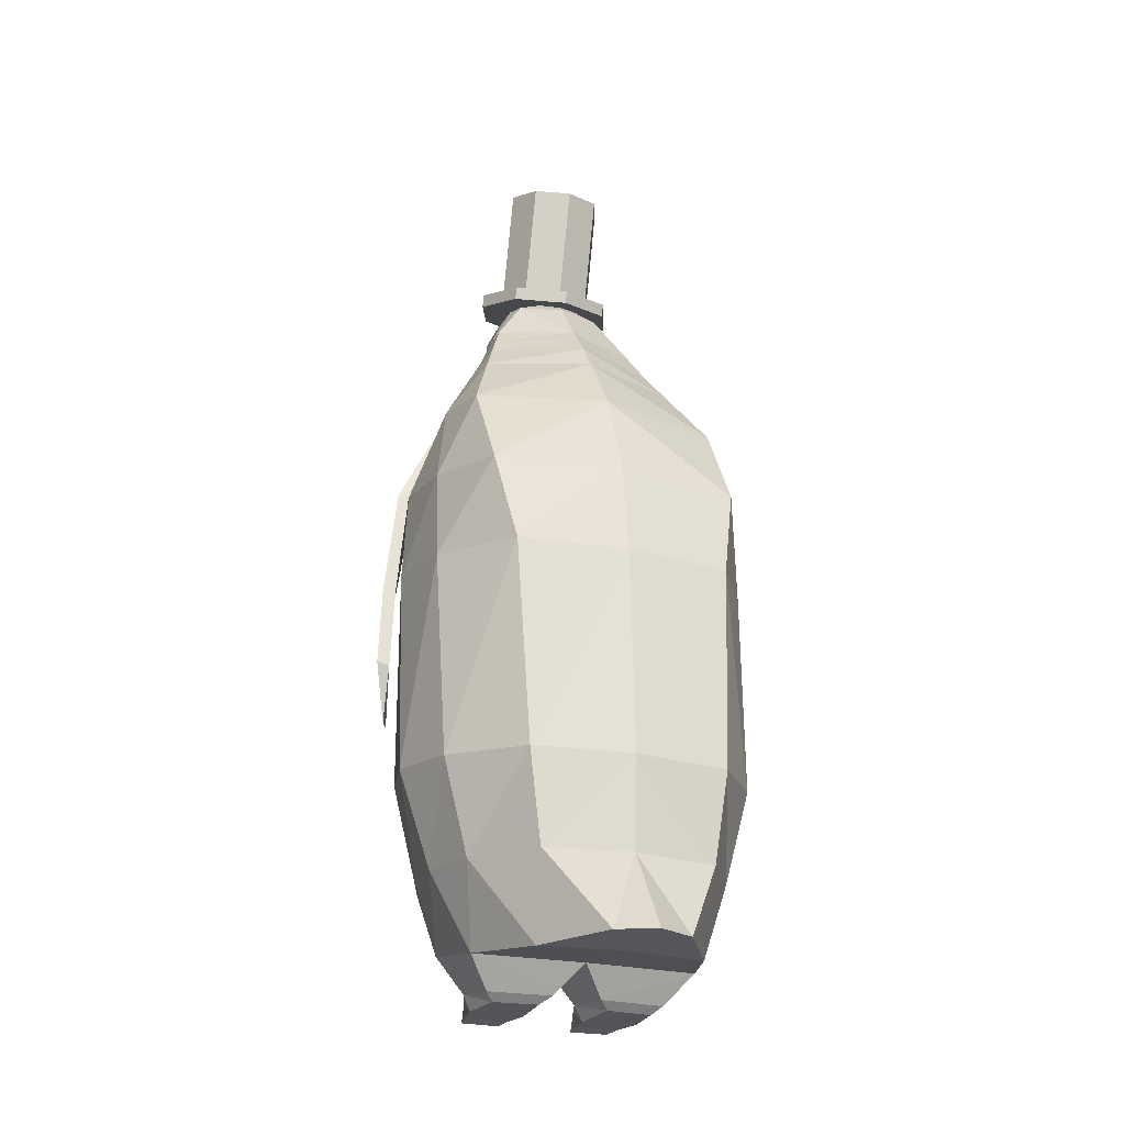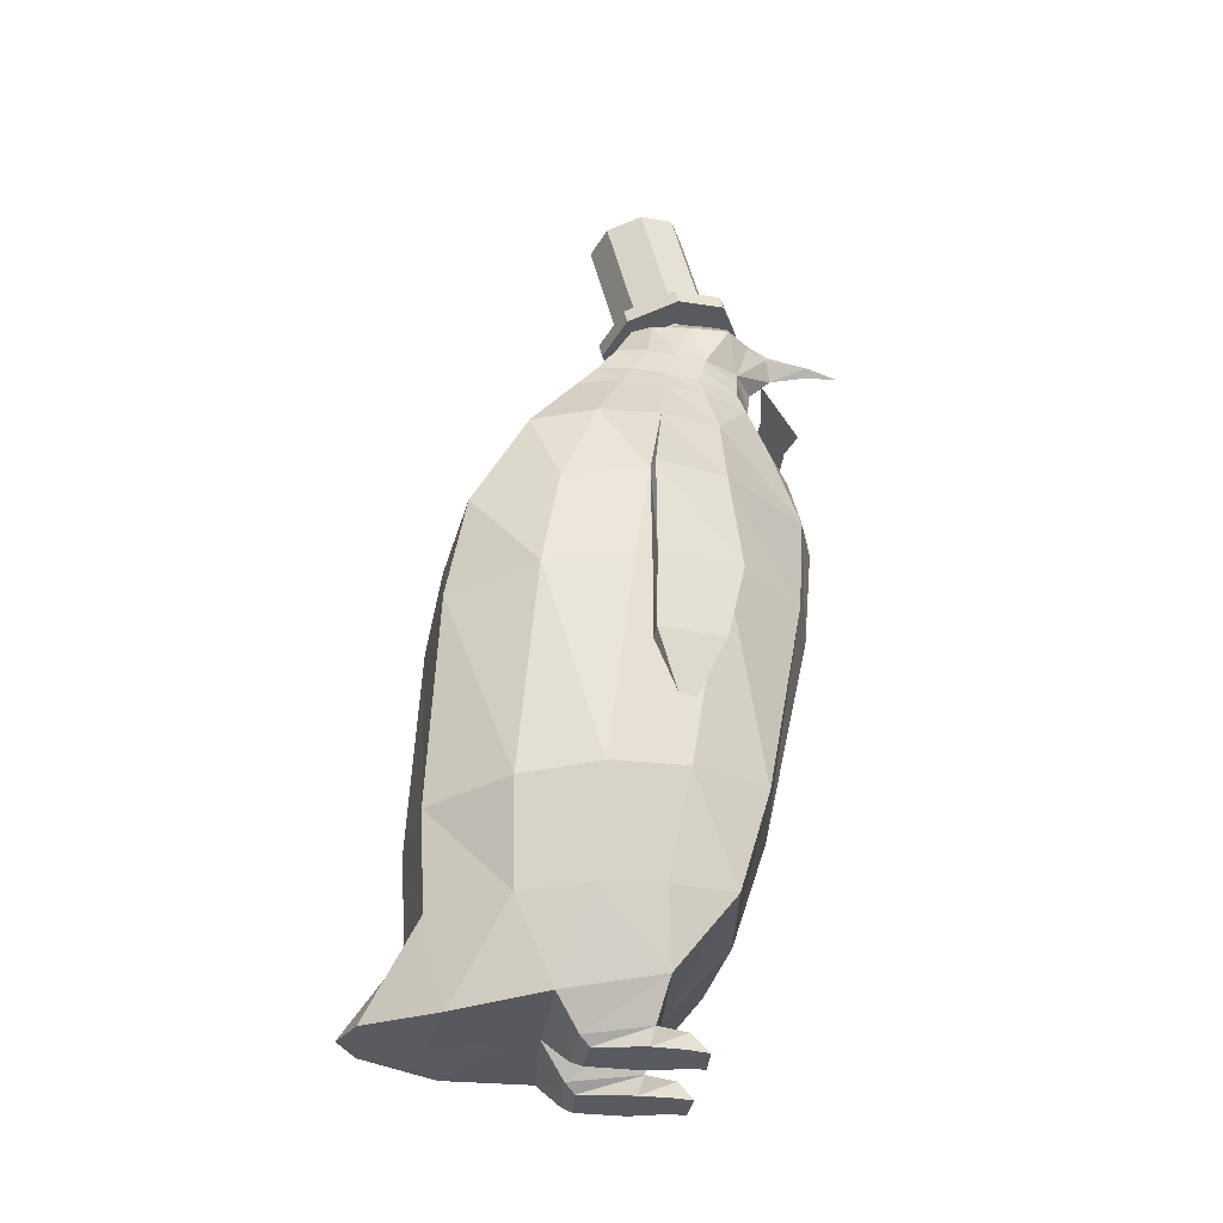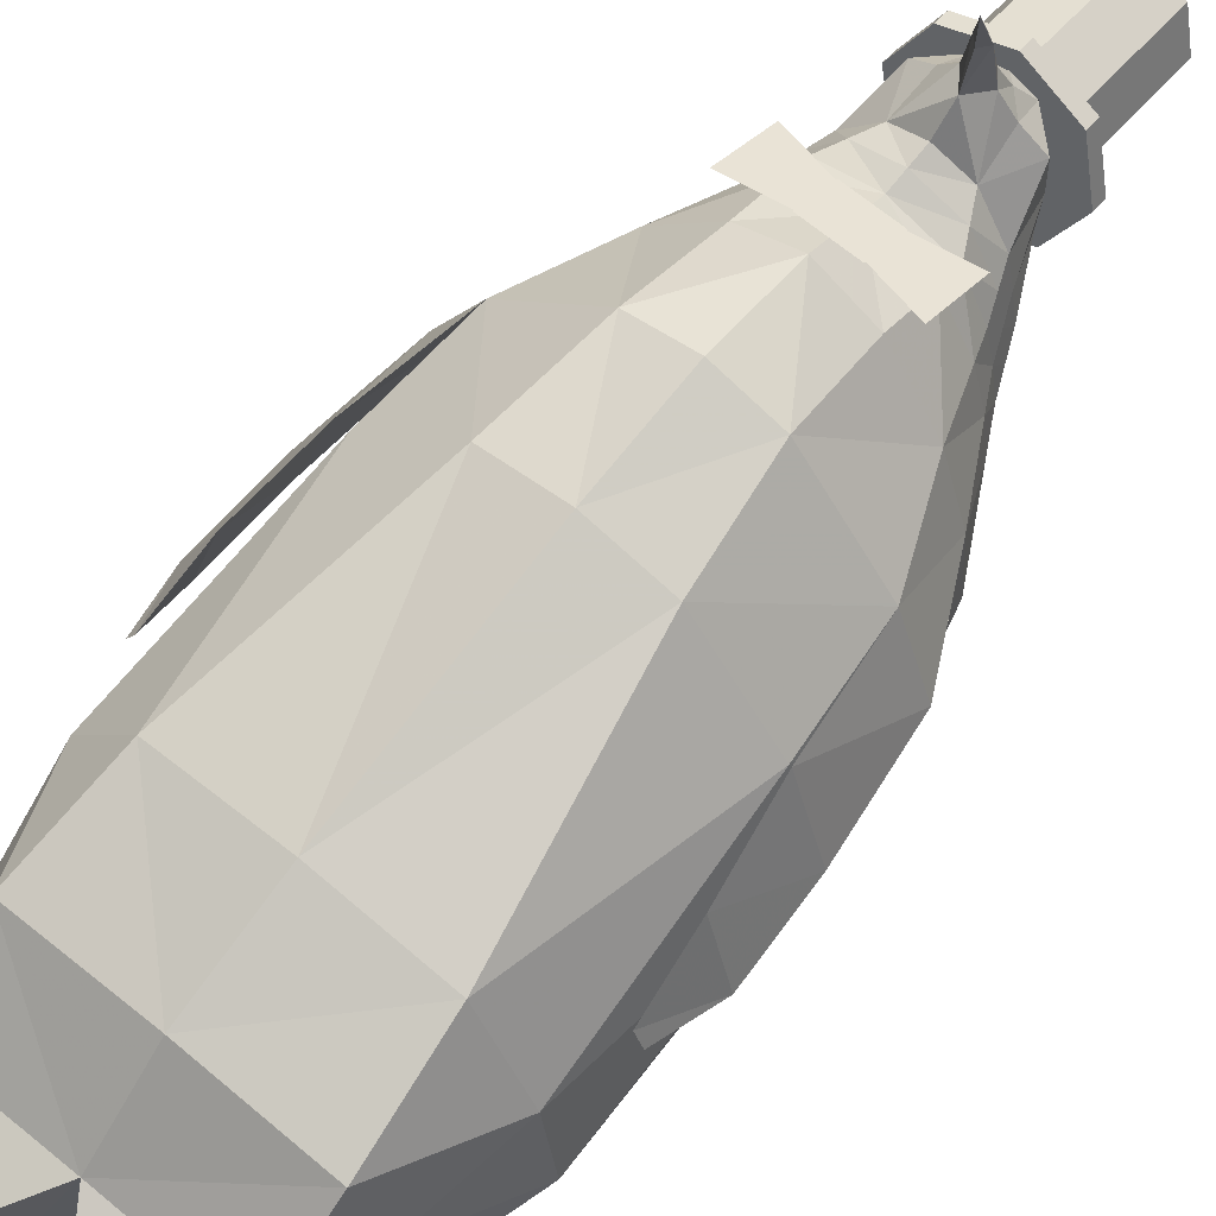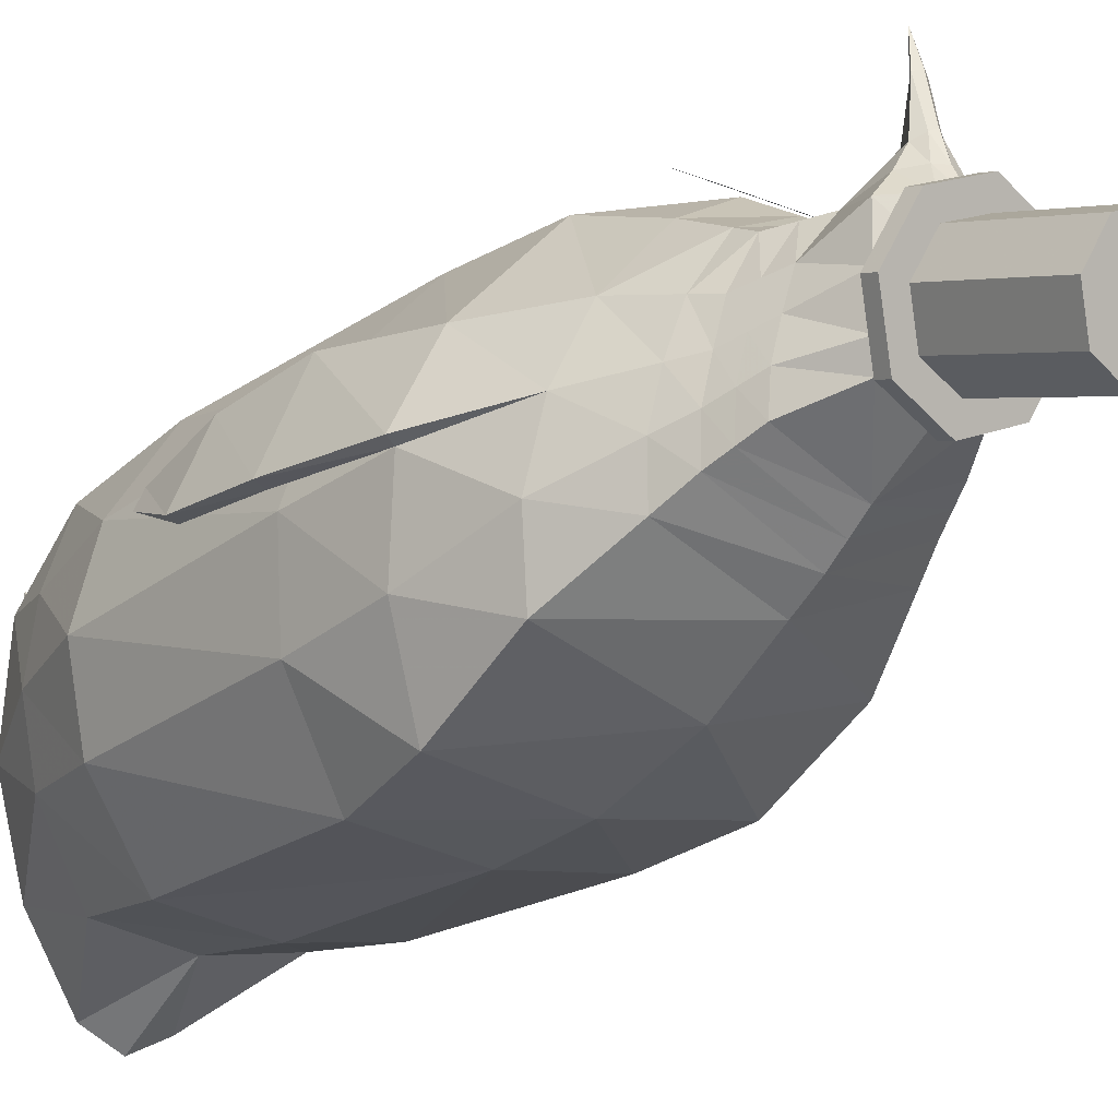
<metadata>
{"format":"obj","ext":"obj","renderer":"f3d","projection":"perspective","resolution":1024,"background":"white","views":[{"elev":-24.3,"azim":158.8,"up":"+Y"},{"elev":-31.8,"azim":-95.9,"up":"+Y"},{"elev":68.8,"azim":39.3,"up":"+Z"},{"elev":-17.5,"azim":140.0,"up":"+Z"}]}
</metadata>
<code>
o polySurface3.001_Mesh
v 0 -0.6026 -0.3383
v 0 -0.431 -0.3497
v 0 -0.03872 -0.3294
v 0 0.1339 -0.3044
v 0 0.3099 -0.2375
v 0 0.3748 0.3318
v 0 0.2151 0.367
v 0 0.02554 0.3503
v 0 -0.3763 0.2632
v 0 -0.5702 0.2001
v 0 0.4892 -0.1163
v -0.001661 0.5038 0.2592
v 0 -0.7072 0.08078
v 0 -0.7402 -0.1145
v 0 -0.7596 -0.2935
v 0 -0.7565 -0.44
v 0 0.5578 -0.06029
v -0.001661 0.5745 0.2652
v 0 0.6128 0.3069
v 0 0.6426 -0.001613
v 0 0.6291 0.44
v 0 0.674 0.03367
v 0 0.7088 0.08375
v 0 0.7187 0.1406
v 0 0.7096 0.2194
v 0 0.6674 0.3117
v 0 0.6499 0.3823
v 0 0.6286 0.3778
v 0 0.6831 0.2656
v 0.1602 -0.6026 -0.3132
v 0.1841 -0.431 -0.3236
v 0.2036 -0.03872 -0.3051
v 0.2369 0.1339 -0.2698
v 0.2402 0.3099 -0.1689
v 0.0949 0.3748 0.2816
v 0.1039 0.2151 0.3343
v 0.1277 0.02554 0.3187
v 0.2012 -0.3763 0.2388
v 0.2196 -0.5702 0.1809
v 0.2604 -0.5783 0.06143
v 0.2736 -0.5864 -0.05806
v 0.244 -0.5945 -0.1776
v 0.296 -0.39 0.09819
v 0.3287 -0.4037 -0.04242
v 0.2909 -0.4173 -0.183
v 0.2747 0.009475 0.1628
v 0.3234 -0.006591 0.006818
v 0.303 -0.02266 -0.1491
v 0.2589 0.1984 0.1758
v 0.306 0.1745 0.03492
v 0.2972 0.1542 -0.1174
v 0.1901 0.3586 0.1754
v 0.2418 0.3424 0.064
v 0.2616 0.3261 -0.05077
v 0.1673 0.4892 -0.04406
v 0.1691 0.4931 0.02052
v 0.1557 0.4969 0.08456
v 0.1393 0.4998 0.1481
v 0.0966 0.5038 0.2249
v 0.2156 -0.7072 0.07138
v 0.2102 -0.7402 -0.1078
v 0.1521 -0.7596 -0.2721
v 0.07031 -0.7565 -0.4065
v 0.1394 0.5578 -0.004322
v 0.1388 0.5618 0.05308
v 0.1258 0.5657 0.11
v 0.1106 0.5704 0.1665
v 0.05657 0.58 0.2347
v 0.08188 0.6483 0.02961
v 0.09007 0.6576 0.06948
v 0.09158 0.6598 0.1406
v 0.08911 0.6584 0.2162
v 0.02354 0.6473 0.2963
v 0.01229 0.643 0.3788
v 0.03652 0.6663 0.0331
v 0.04072 0.6913 0.07755
v 0.04232 0.7083 0.1406
v 0.0419 0.7017 0.219
v 0.01023 0.6622 0.3065
v 0.0577 -0.807 0.04877
v 0.06485 -0.8062 -0.05271
v 0.1594 -0.8062 0.04261
v 0.1498 -0.807 -0.04825
v 0.3238 0.1817 0.04241
v 0.2842 -0.000796 0.1956
v 0.3254 -0.02471 0.03477
v 0.3483 -0.0175 0.04029
v 0.306 -0.1544 0.16
v 0.3331 -0.1783 0.03295
v 0.3555 -0.1711 0.03687
v 0.315 -0.2748 0.1047
v 0.3299 -0.2758 0.07305
v 0.02363 0.6772 0.2627
v 0.05106 0.6508 0.2562
v 0.04539 -0.7761 0.05837
v 0.169 -0.7755 0.05124
v 0.1662 -0.7934 -0.06613
v 0.04539 -0.7928 -0.07125
v 0.06494 -0.7776 0.1146
v 0.06621 -0.8055 0.105
v 0.1488 -0.8048 0.09883
v 0.1487 -0.7771 0.1075
v 0.07098 -0.8066 0.1425
v 0.1417 -0.8066 0.14
v -0.1602 -0.6026 -0.3132
v -0.1841 -0.431 -0.3236
v -0.2036 -0.03872 -0.3051
v -0.2369 0.1339 -0.2698
v -0.2402 0.3099 -0.1689
v -0.0949 0.3748 0.2816
v -0.1039 0.2151 0.3343
v -0.1277 0.02554 0.3187
v -0.2012 -0.3763 0.2388
v -0.2196 -0.5702 0.1809
v -0.2604 -0.5783 0.06143
v -0.2736 -0.5864 -0.05806
v -0.244 -0.5945 -0.1776
v -0.296 -0.39 0.09819
v -0.3287 -0.4037 -0.04242
v -0.2909 -0.4173 -0.183
v -0.2747 0.009475 0.1628
v -0.3234 -0.006591 0.006818
v -0.303 -0.02266 -0.1491
v -0.2589 0.1984 0.1758
v -0.306 0.1745 0.03492
v -0.2972 0.1542 -0.1174
v -0.1901 0.3586 0.1754
v -0.2418 0.3424 0.064
v -0.2616 0.3261 -0.05077
v -0.1673 0.4892 -0.04406
v -0.1691 0.4931 0.02052
v -0.1557 0.4969 0.08456
v -0.1377 0.5008 0.1481
v -0.09595 0.5046 0.2249
v -0.2156 -0.7072 0.07138
v -0.2102 -0.7402 -0.1078
v -0.1521 -0.7596 -0.2721
v -0.07031 -0.7565 -0.4065
v -0.1394 0.5578 -0.004322
v -0.1388 0.5618 0.05308
v -0.1258 0.5657 0.11
v -0.1096 0.5697 0.1665
v -0.05686 0.5791 0.2347
v -0.08188 0.6483 0.02961
v -0.09007 0.6576 0.06948
v -0.09158 0.6598 0.1406
v -0.08911 0.6584 0.2162
v -0.02354 0.6473 0.2963
v -0.01229 0.643 0.3788
v -0.03652 0.6663 0.0331
v -0.04072 0.6913 0.07755
v -0.04232 0.7083 0.1406
v -0.0419 0.7017 0.219
v -0.01023 0.6622 0.3065
v -0.0577 -0.807 0.04877
v -0.06485 -0.8062 -0.05271
v -0.1594 -0.8062 0.04261
v -0.1498 -0.807 -0.04825
v -0.3238 0.1817 0.04241
v -0.2842 -0.000796 0.1956
v -0.3254 -0.02471 0.03477
v -0.3483 -0.0175 0.04029
v -0.306 -0.1544 0.16
v -0.3331 -0.1783 0.03295
v -0.3555 -0.1711 0.03687
v -0.315 -0.2748 0.1047
v -0.3299 -0.2758 0.07305
v -0.02363 0.6772 0.2627
v -0.05106 0.6508 0.2562
v -0.04539 -0.7761 0.05837
v -0.169 -0.7755 0.05124
v -0.1662 -0.7934 -0.06613
v -0.04539 -0.7928 -0.07125
v -0.06494 -0.7776 0.1146
v -0.06621 -0.8055 0.105
v -0.1488 -0.8048 0.09883
v -0.1487 -0.7771 0.1075
v -0.07098 -0.8066 0.1425
v -0.1417 -0.8066 0.14
v 0 0.4354 -0.1527
v -0.1891 0.4354 -0.08152
v -0.1968 0.443 -0.000869
v -0.1815 0.4506 0.07839
v -0.1534 0.4581 0.1563
v -0.09564 0.4657 0.2419
v -0.001163 0.4651 0.281
v 0.09609 0.4651 0.2419
v 0.1546 0.4575 0.1563
v 0.1815 0.4506 0.07839
v 0.1968 0.443 -0.000869
v 0.1891 0.4354 -0.08152
v -0.1407 0.5313 0.09728
v -0.1236 0.5353 0.1573
v -0.0764 0.5419 0.2298
v -0.001661 0.5392 0.2622
v 0.07659 0.5419 0.2298
v 0.125 0.5351 0.1573
v 0.1407 0.5313 0.09728
v 0.1539 0.5274 0.0368
v 0.1533 0.5235 -0.02419
v 0 0.5235 -0.0883
v -0.1533 0.5235 -0.02419
v -0.1539 0.5274 0.0368
v 0.04874 0.6736 0.06607
v 0 0.6684 0.04657
v -0.04874 0.6736 0.06607
v -0.06892 0.6863 0.1131
v -0.04874 0.6989 0.1602
v 0 0.7041 0.1797
v 0.04874 0.6989 0.1602
v 0.06892 0.6863 0.1131
v 0.06602 0.9113 -0.01551
v 0 0.9042 -0.04192
v -0.06602 0.9113 -0.01551
v -0.09337 0.9284 0.04827
v -0.06602 0.9455 0.112
v 0 0.9526 0.1385
v 0.06602 0.9455 0.112
v 0.09337 0.9284 0.04827
v 0 0.9284 0.04827
v 0.06602 0.6934 0.04288
v 0 0.6863 0.01647
v -0.06602 0.6934 0.04288
v -0.09337 0.7105 0.1067
v -0.06602 0.7276 0.1704
v 0 0.7346 0.1968
v 0.06602 0.7276 0.1704
v 0.09337 0.7105 0.1067
v 0.09611 0.6614 0.02031
v 0 0.6511 -0.01815
v 0 0.6753 -0.02464
v 0.09611 0.6856 0.01382
v -0.09611 0.6614 0.02031
v -0.09611 0.6856 0.01382
v -0.1359 0.6863 0.1131
v -0.1359 0.7105 0.1067
v -0.09611 0.7111 0.206
v -0.09611 0.7353 0.1995
v 0 0.7214 0.2444
v 0 0.7456 0.2379
v 0.09611 0.7111 0.206
v 0.09611 0.7353 0.1995
v 0.1359 0.6863 0.1131
v 0.1359 0.7105 0.1067
v -0.04202 0.4062 0.3189
v 0.04202 0.4062 0.3189
v -0.04202 0.4797 0.2765
v 0.04202 0.4797 0.2765
v 0.04464 0.4085 0.3176
v 0.04464 0.4774 0.2778
v -0.04464 0.4085 0.3176
v -0.04464 0.4774 0.2778
v 0.1311 0.3878 0.3295
v 0.1311 0.498 0.2659
v -0.1311 0.3878 0.3295
v -0.1311 0.498 0.2659
f 2 30 1
f 3 31 2
f 4 32 3
f 5 33 4
f 191 11 55
f 187 12 186
f 36 6 7
f 8 36 7
f 9 37 8
f 10 38 9
f 39 13 60
f 83 80 81
f 62 14 15
f 63 15 16
f 43 39 40
f 44 40 41
f 45 41 42
f 31 42 30
f 46 38 43
f 47 43 44
f 48 44 45
f 32 45 31
f 49 37 46
f 50 46 47
f 51 47 48
f 33 48 32
f 52 36 49
f 53 49 84
f 54 50 51
f 34 51 33
f 188 59 187
f 188 57 58
f 189 56 57
f 190 55 56
f 39 60 40
f 60 41 40
f 61 42 41
f 62 30 42
f 1 63 16
f 195 68 18
f 200 17 64
f 199 64 65
f 198 65 66
f 197 66 67
f 196 67 68
f 68 19 18
f 17 69 64
f 65 69 70
f 66 70 71
f 67 71 72
f 68 94 73
f 19 74 28
f 22 76 75
f 23 77 76
f 77 25 78
f 29 79 93
f 79 26 27
f 74 21 28
f 27 21 74
f 75 69 20
f 75 70 69
f 76 71 70
f 77 72 71
f 93 73 94
f 79 74 73
f 22 75 20
f 81 95 98
f 104 100 101
f 96 83 97
f 97 81 98
f 53 84 50
f 50 85 49
f 85 84 49
f 87 50 84
f 86 88 85
f 88 87 85
f 90 86 87
f 89 91 88
f 91 90 88
f 90 92 89
f 25 93 78
f 68 72 94
f 78 94 72
f 95 60 13
f 60 97 61
f 61 98 14
f 98 13 14
f 95 80 99
f 80 101 100
f 82 102 101
f 95 102 96
f 99 100 103
f 101 102 104
f 99 104 102
f 82 96 102
f 99 80 100
f 68 73 19
f 2 105 106
f 3 106 107
f 4 107 108
f 5 108 109
f 11 181 130
f 185 12 134
f 6 111 7
f 8 111 112
f 9 112 113
f 10 113 114
f 114 13 10
f 155 158 156
f 14 137 15
f 15 138 16
f 114 118 115
f 115 119 116
f 116 120 117
f 117 106 105
f 113 121 118
f 118 122 119
f 119 123 120
f 107 120 123
f 112 124 121
f 121 125 122
f 122 126 123
f 123 108 107
f 111 127 124
f 124 128 159
f 125 129 126
f 126 109 108
f 184 134 133
f 184 132 183
f 183 131 182
f 182 130 181
f 114 115 135
f 116 135 115
f 117 136 116
f 105 137 117
f 138 1 16
f 195 143 194
f 202 17 201
f 203 139 202
f 192 140 203
f 193 141 192
f 194 142 193
f 143 18 19
f 144 17 139
f 140 144 139
f 141 145 140
f 142 146 141
f 143 148 169
f 149 19 28
f 151 22 150
f 152 23 151
f 152 25 24
f 29 154 26
f 154 27 26
f 149 28 21
f 27 149 21
f 150 20 144
f 145 150 144
f 146 151 145
f 147 152 146
f 168 148 154
f 149 154 148
f 22 20 150
f 170 156 173
f 175 179 176
f 171 158 157
f 172 156 158
f 128 125 159
f 125 160 161
f 159 160 124
f 125 162 159
f 161 163 164
f 162 163 160
f 161 165 162
f 164 166 167
f 165 166 163
f 165 164 167
f 168 25 153
f 143 147 142
f 153 169 168
f 135 170 13
f 135 172 171
f 136 173 172
f 13 173 14
f 170 174 155
f 155 176 157
f 157 176 177
f 177 170 171
f 174 178 175
f 176 179 177
f 179 174 177
f 157 177 171
f 174 175 155
f 143 19 148
f 180 109 181
f 129 181 109
f 128 182 129
f 127 183 128
f 127 185 184
f 186 110 6
f 35 186 6
f 52 187 35
f 189 52 53
f 190 53 54
f 191 54 34
f 180 34 5
f 133 192 132
f 134 193 133
f 12 194 134
f 196 12 59
f 59 197 196
f 58 198 197
f 199 57 56
f 56 200 199
f 55 201 200
f 130 201 11
f 131 202 130
f 203 132 192
f 222 212 221
f 222 214 213
f 224 214 223
f 225 215 224
f 225 217 216
f 227 217 226
f 227 219 218
f 228 212 219
f 212 213 220
f 213 214 220
f 214 215 220
f 215 216 220
f 216 217 220
f 217 218 220
f 218 219 220
f 219 212 220
f 230 232 229
f 233 231 230
f 235 234 233
f 237 236 235
f 239 238 237
f 241 240 239
f 243 242 241
f 243 232 244
f 204 230 229
f 221 231 222
f 206 230 205
f 223 231 234
f 207 233 206
f 223 236 224
f 207 237 235
f 225 236 238
f 208 239 237
f 225 240 226
f 210 239 209
f 227 240 242
f 210 243 241
f 228 242 244
f 204 243 211
f 221 244 232
f 246 247 245
f 246 250 248
f 245 252 251
f 250 253 254
f 252 255 251
f 2 31 30
f 3 32 31
f 4 33 32
f 5 34 33
f 191 180 11
f 187 59 12
f 36 35 6
f 8 37 36
f 9 38 37
f 10 39 38
f 39 10 13
f 83 82 80
f 62 61 14
f 63 62 15
f 43 38 39
f 44 43 40
f 45 44 41
f 31 45 42
f 46 37 38
f 47 46 43
f 48 47 44
f 32 48 45
f 49 36 37
f 50 49 46
f 51 50 47
f 33 51 48
f 52 35 36
f 53 52 49
f 54 53 50
f 34 54 51
f 188 58 59
f 188 189 57
f 189 190 56
f 190 191 55
f 60 61 41
f 61 62 42
f 62 63 30
f 1 30 63
f 195 196 68
f 200 201 17
f 199 200 64
f 198 199 65
f 197 198 66
f 196 197 67
f 17 20 69
f 65 64 69
f 66 65 70
f 67 66 71
f 19 73 74
f 22 23 76
f 23 24 77
f 77 24 25
f 29 26 79
f 75 76 70
f 76 77 71
f 77 78 72
f 93 79 73
f 79 27 74
f 81 80 95
f 104 103 100
f 96 82 83
f 97 83 81
f 50 86 85
f 85 87 84
f 87 86 50
f 86 89 88
f 88 90 87
f 90 89 86
f 89 92 91
f 91 92 90
f 25 29 93
f 68 67 72
f 78 93 94
f 95 96 60
f 60 96 97
f 61 97 98
f 98 95 13
f 80 82 101
f 95 99 102
f 99 103 104
f 2 1 105
f 3 2 106
f 4 3 107
f 5 4 108
f 11 180 181
f 185 186 12
f 6 110 111
f 8 7 111
f 9 8 112
f 10 9 113
f 114 135 13
f 155 157 158
f 14 136 137
f 15 137 138
f 114 113 118
f 115 118 119
f 116 119 120
f 117 120 106
f 113 112 121
f 118 121 122
f 119 122 123
f 107 106 120
f 112 111 124
f 121 124 125
f 122 125 126
f 123 126 108
f 111 110 127
f 124 127 128
f 125 128 129
f 126 129 109
f 184 185 134
f 184 133 132
f 183 132 131
f 182 131 130
f 116 136 135
f 117 137 136
f 105 138 137
f 138 105 1
f 195 18 143
f 202 139 17
f 203 140 139
f 192 141 140
f 193 142 141
f 194 143 142
f 144 20 17
f 140 145 144
f 141 146 145
f 142 147 146
f 149 148 19
f 151 23 22
f 152 24 23
f 152 153 25
f 29 168 154
f 145 151 150
f 146 152 151
f 147 153 152
f 168 169 148
f 149 27 154
f 170 155 156
f 175 178 179
f 171 172 158
f 172 173 156
f 125 124 160
f 159 162 160
f 125 161 162
f 161 160 163
f 162 165 163
f 161 164 165
f 164 163 166
f 165 167 166
f 168 29 25
f 143 169 147
f 153 147 169
f 135 171 170
f 135 136 172
f 136 14 173
f 13 170 173
f 155 175 176
f 177 174 170
f 179 178 174
f 180 5 109
f 129 182 181
f 128 183 182
f 127 184 183
f 127 110 185
f 186 185 110
f 35 187 186
f 52 188 187
f 189 188 52
f 190 189 53
f 191 190 54
f 180 191 34
f 133 193 192
f 134 194 193
f 12 195 194
f 196 195 12
f 59 58 197
f 58 57 198
f 199 198 57
f 56 55 200
f 55 11 201
f 130 202 201
f 131 203 202
f 203 131 132
f 222 213 212
f 222 223 214
f 224 215 214
f 225 216 215
f 225 226 217
f 227 218 217
f 227 228 219
f 228 221 212
f 230 231 232
f 233 234 231
f 235 236 234
f 237 238 236
f 239 240 238
f 241 242 240
f 243 244 242
f 243 229 232
f 204 205 230
f 221 232 231
f 206 233 230
f 223 222 231
f 207 235 233
f 223 234 236
f 207 208 237
f 225 224 236
f 208 209 239
f 225 238 240
f 210 241 239
f 227 226 240
f 210 211 243
f 228 227 242
f 204 229 243
f 221 228 244
f 246 248 247
f 246 249 250
f 245 247 252
f 250 249 253
f 252 256 255

</code>
